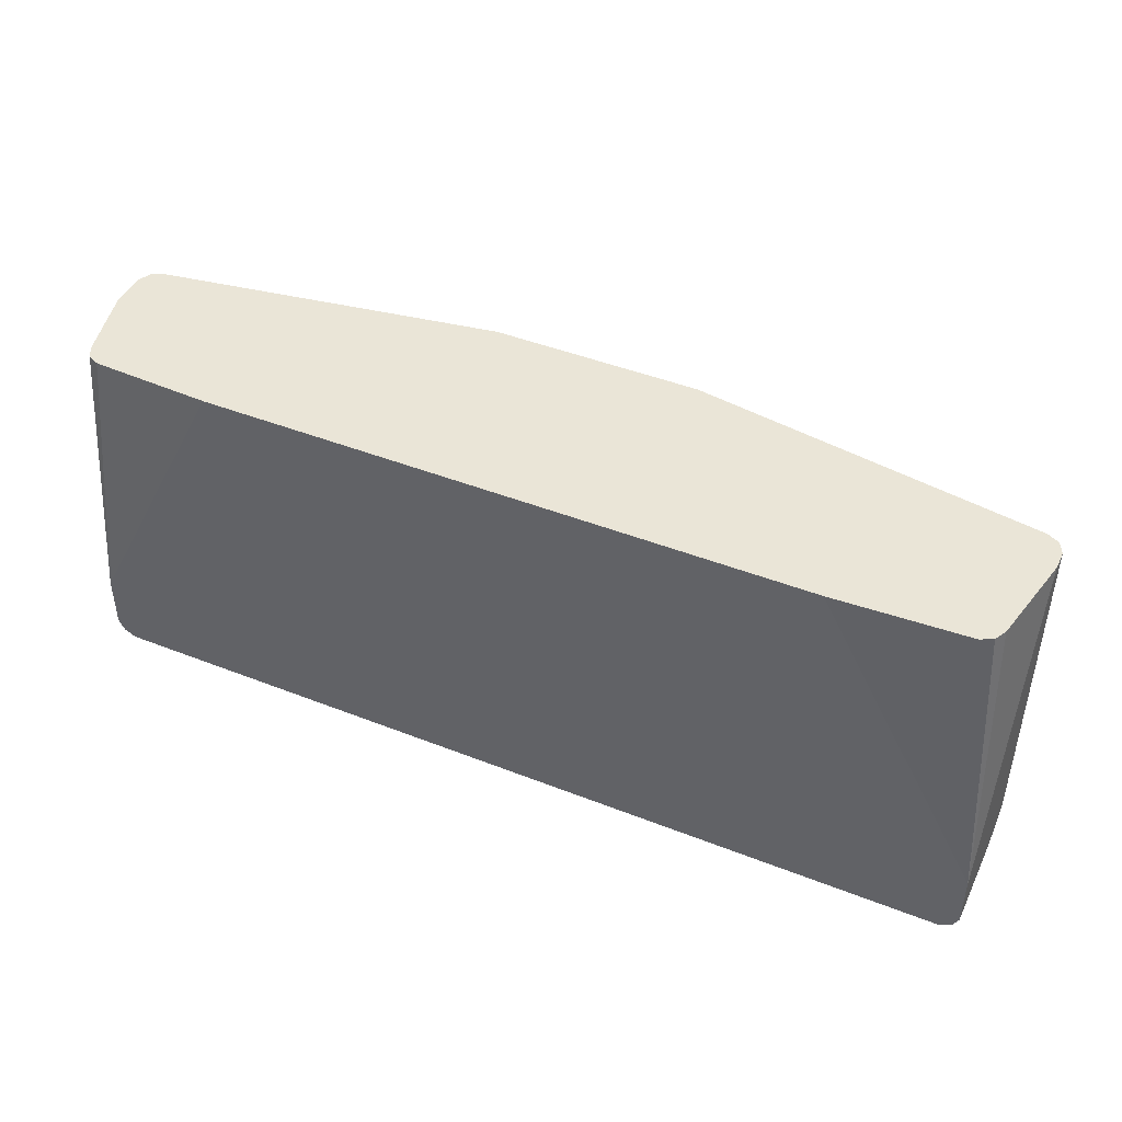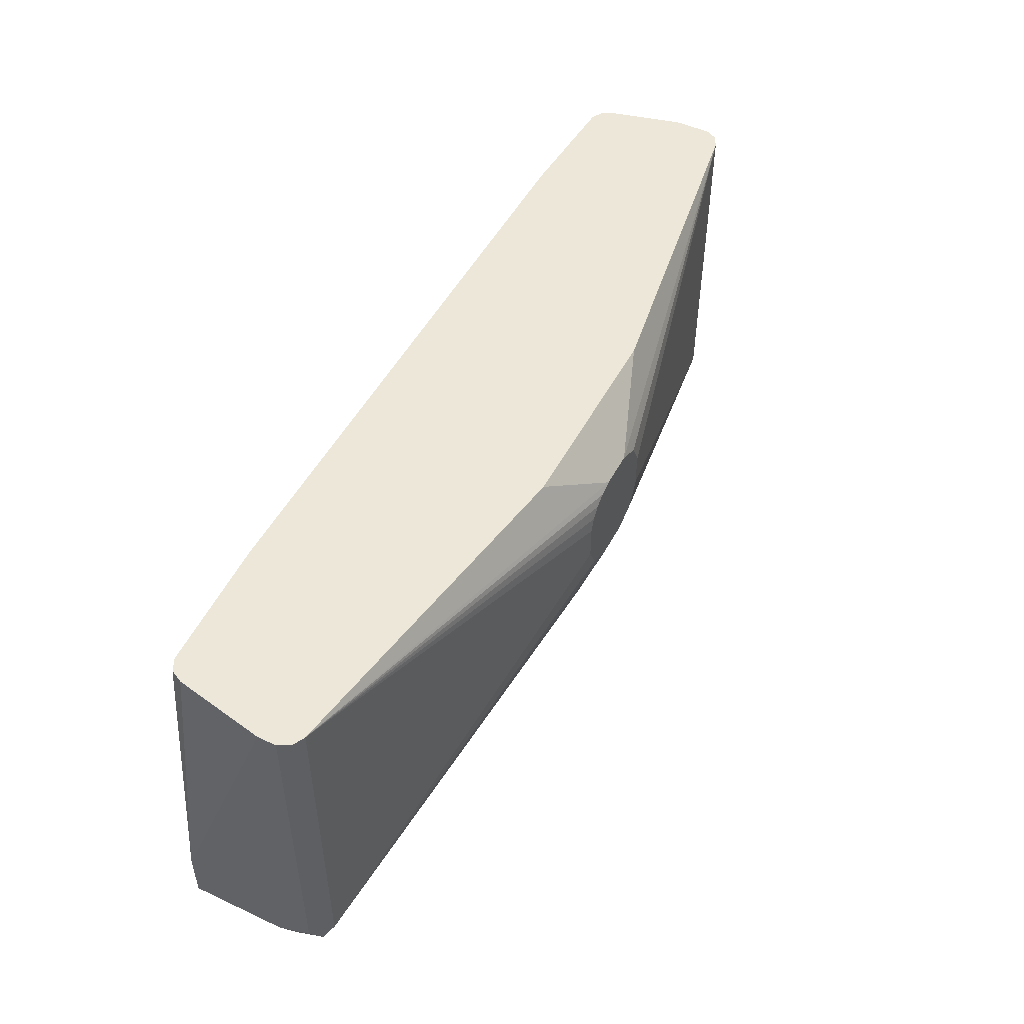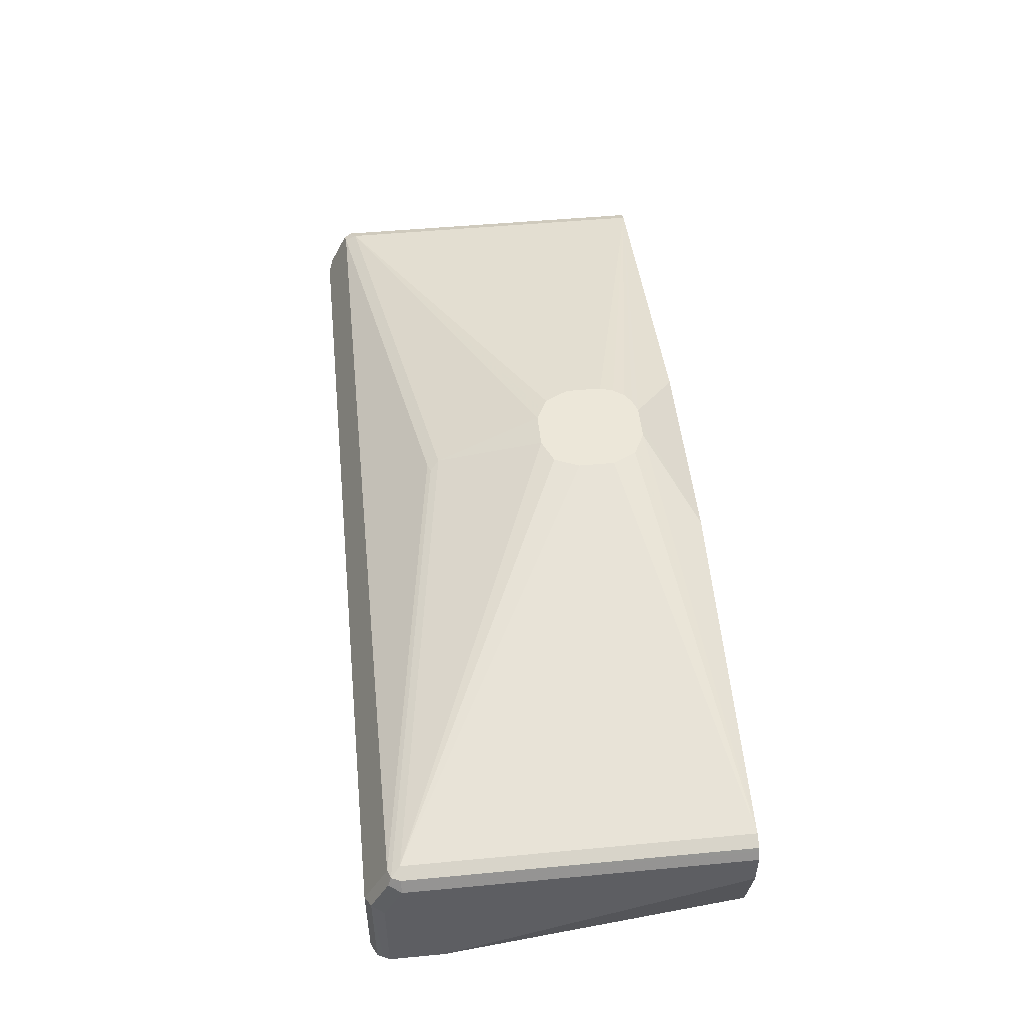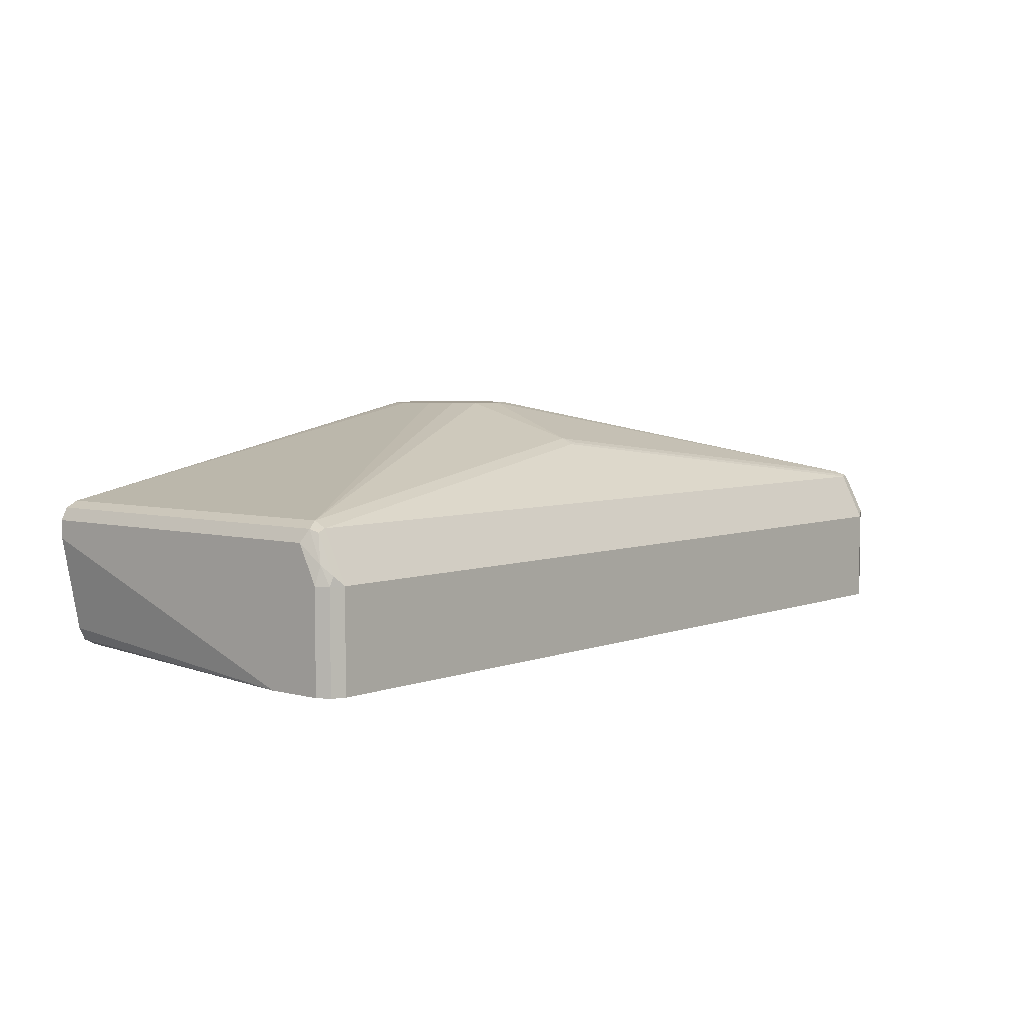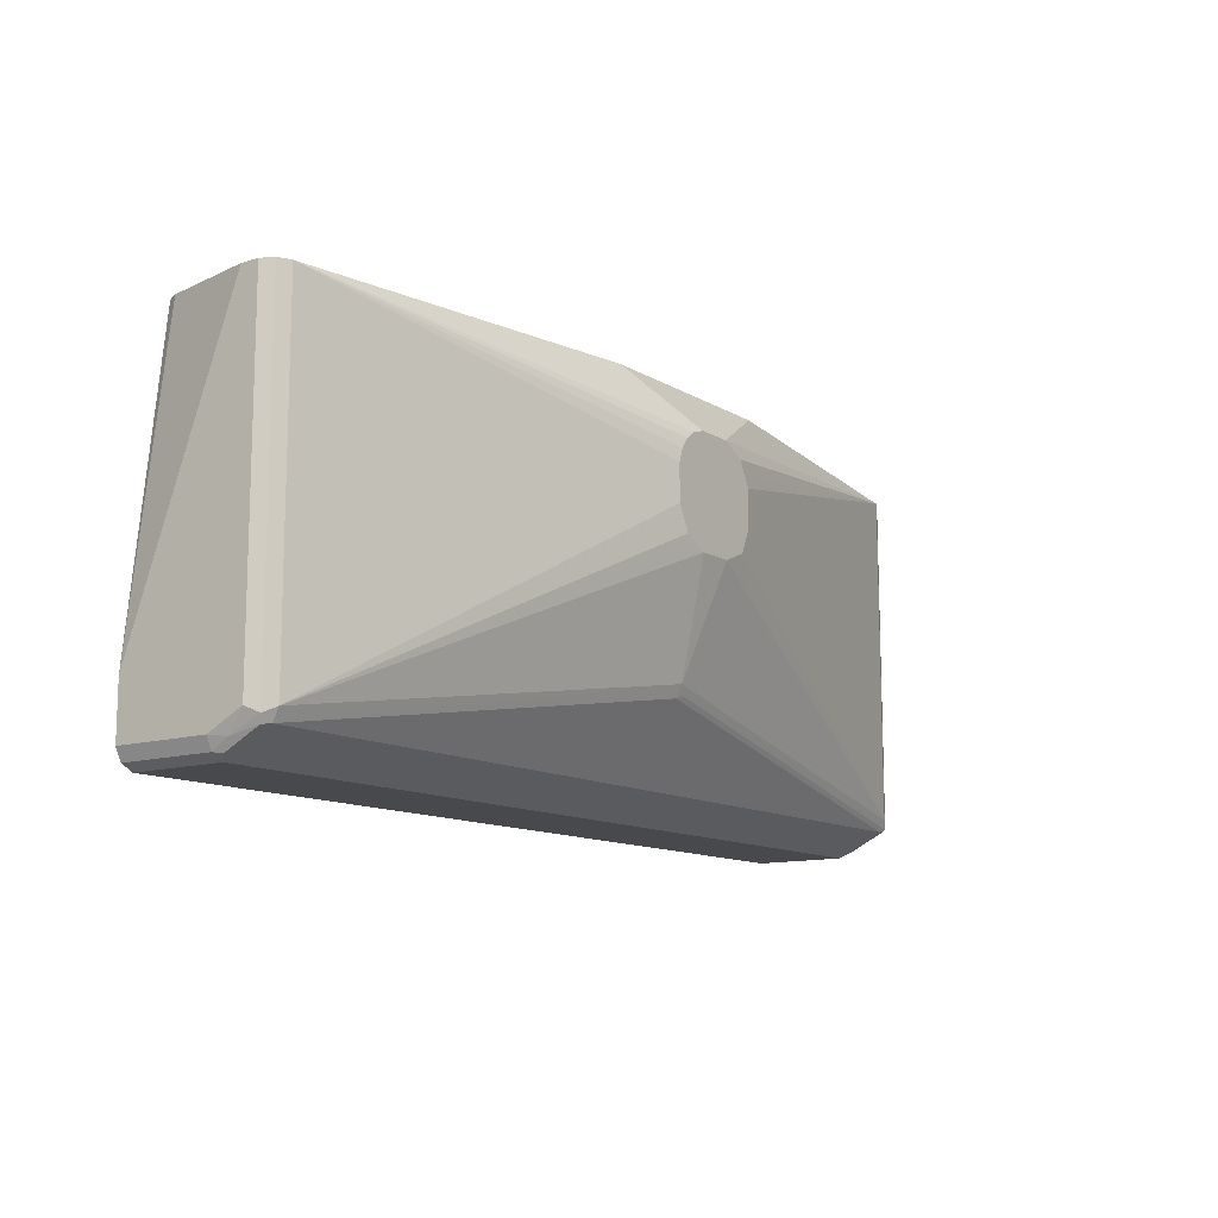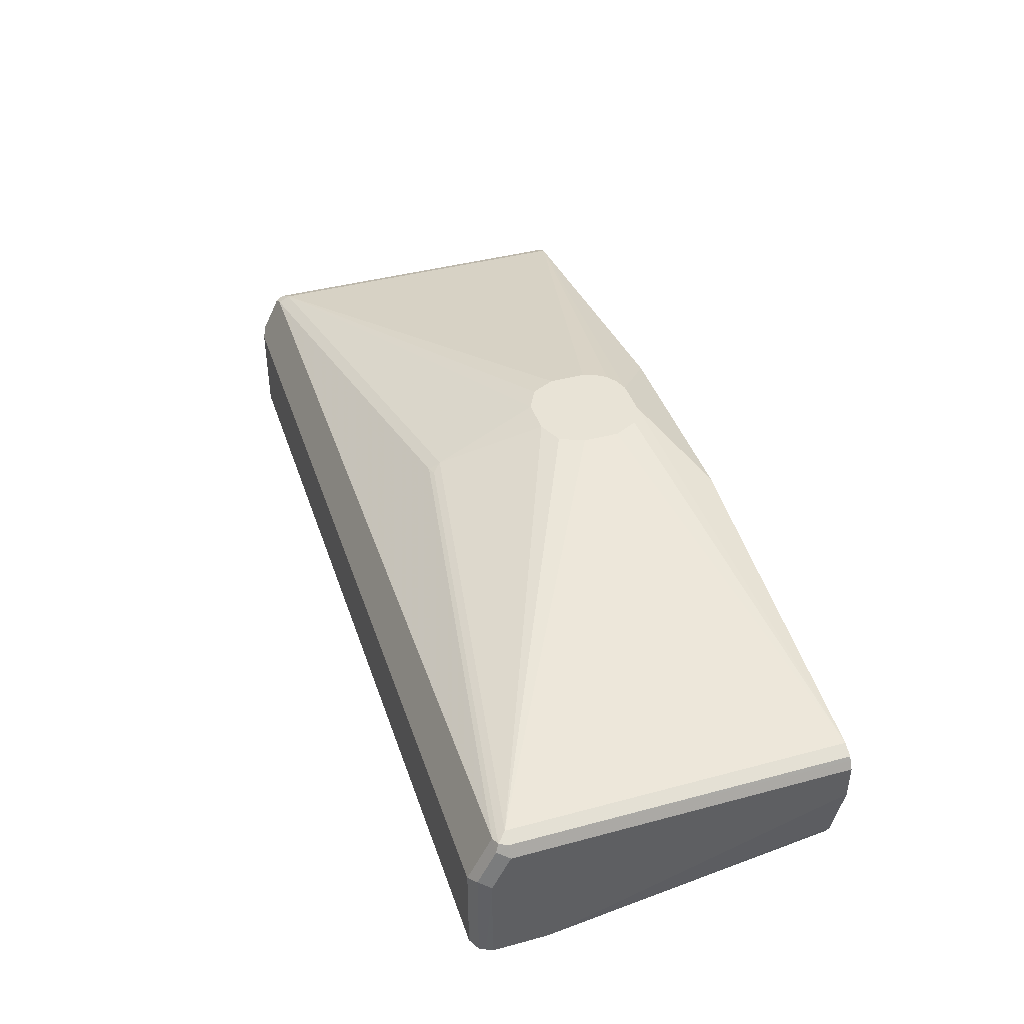
<metadata>
{"format":"obj","ext":"obj","renderer":"f3d","projection":"perspective","resolution":1024,"background":"white","views":[{"elev":44.4,"azim":24.7,"up":"+Z"},{"elev":49.8,"azim":117.1,"up":"+Z"},{"elev":49.9,"azim":-95.9,"up":"+Y"},{"elev":4.9,"azim":130.1,"up":"+Y"},{"elev":-12.0,"azim":126.0,"up":"+Z"},{"elev":41.4,"azim":-108.0,"up":"+Y"}]}
</metadata>
<code>
v -0.366 -0.2566 -0.3082
v -0.3788 -0.2566 -0.3018
v -0.366 -0.1541 -0.3082
v 0.5779 -0.2566 -0.3082
v -0.3822 -0.2566 -0.2951
v -0.3788 -0.1477 -0.3018
v -0.3788 -0.1092 -0.2825
v -0.366 -0.1028 -0.2825
v 0.5779 -0.1541 -0.3082
v 0.5907 -0.2566 -0.3018
v -0.3853 -0.2566 -0.2889
v -0.3853 -0.1541 -0.2889
v -0.3853 -0.1156 -0.2697
v -0.3788 -0.1028 -0.2697
v -0.3756 -0.1011 -0.2793
v 0.106 -0.04335 -0.2023
v 0.1156 -0.04496 -0.2055
v 0.5779 -0.1028 -0.2825
v 0.5875 -0.106 -0.2841
v 0.5875 -0.1445 -0.3034
v 0.5907 -0.1541 -0.3018
v 0.5972 -0.2566 -0.2889
v -0.3853 -0.2566 -0.2312
v -0.3853 -0.1156 0.09004
v -0.381 -0.1069 0.09004
v -0.3788 -0.1028 0.09004
v -0.3702 -0.09843 0.09004
v -0.366 -0.09632 -0.2697
v 0.1156 -0.03853 -0.1926
v 0.5779 -0.09632 -0.2697
v 0.5907 -0.1028 -0.2761
v 0.5923 -0.1348 -0.2913
v 0.5972 -0.1541 -0.2889
v 0.5972 -0.2566 -0.2312
v -0.3853 -0.1541 0.09004
v -0.3788 -0.2566 -0.2183
v -0.3467 -0.2504 0.09004
v -0.353 -0.2473 0.09004
v -0.3595 -0.244 0.09004
v -0.3629 -0.2374 0.09004
v -0.366 -0.2311 0.09004
v -0.366 -0.09632 0.09004
v 0.05787 -9.275e-05 -0.03865
v 0.06941 -9.275e-05 -0.06551
v 0.09624 -9.275e-05 -0.07705
v 0.09634 -9.275e-05 -0.07709
v 0.1348 -9.275e-05 -0.07709
v 0.5779 -0.09632 0.09004
v 0.1477 -9.275e-05 -0.07065
v 0.1604 -9.275e-05 -0.06426
v 0.1669 -9.275e-05 -0.0514
v 0.1733 -9.275e-05 -0.03861
v 0.1734 -9.275e-05 -0.01939
v 0.5907 -0.1028 0.09004
v 0.5972 -0.1156 -0.2697
v 0.5972 -0.1348 0.09004
v 0.5779 -0.2311 0.09004
v 0.5714 -0.244 0.09004
v 0.5673 -0.2461 0.09004
v 0.5586 -0.2504 0.09004
v 0.5907 -0.2566 -0.2183
v -0.2195 -0.2566 0.09004
v -0.006277 -0.03853 0.09004
v 0.09634 -9.275e-05 0.03846
v 0.08354 -9.275e-05 0.03207
v 0.07066 -9.275e-05 0.0256
v 0.06421 -9.275e-05 0.01281
v 0.05787 -9.275e-05 -1.539e-05
v 0.1734 -9.275e-05 -1.539e-05
v 0.1685 -9.275e-05 0.01441
v 0.1605 -9.275e-05 0.02568
v 0.1492 -9.275e-05 0.03367
v 0.1348 -9.275e-05 0.0385
v 0.2286 -0.04114 0.09004
v 0.5972 -0.1156 0.09004
v 0.4192 -0.2566 0.09004
v 0.2118 -0.03853 0.09004
v 0.1155 -9.275e-05 0.0385
f 30 47 49
f 30 49 50
f 34 56 57
f 30 50 51
f 29 46 47
f 30 48 54
f 30 51 52
f 31 55 32
f 30 53 69
f 30 69 48
f 31 54 75
f 31 75 55
f 32 55 33
f 29 47 30
f 30 52 53
f 28 46 29
f 24 75 54
f 28 44 45
f 34 57 58
f 24 58 57
f 24 57 56
f 24 56 75
f 24 54 48
f 24 48 74
f 24 74 77
f 28 45 46
f 24 77 63
f 24 42 27
f 24 27 26
f 24 26 25
f 27 42 28
f 28 42 68
f 28 68 43
f 28 43 44
f 24 63 42
f 34 58 59
f 48 72 73
f 34 60 61
f 43 50 49
f 43 49 47
f 43 47 46
f 43 46 45
f 43 45 44
f 48 69 70
f 48 70 71
f 48 71 72
f 24 59 58
f 48 73 74
f 60 76 61
f 63 77 73
f 63 73 78
f 63 78 64
f 73 77 74
f 43 51 50
f 43 52 51
f 43 53 52
f 43 69 53
f 36 62 37
f 42 63 64
f 42 64 65
f 42 65 66
f 42 66 67
f 42 67 68
f 43 68 67
f 34 59 60
f 43 67 66
f 43 65 64
f 43 64 78
f 43 78 73
f 43 73 72
f 43 72 71
f 43 71 70
f 43 70 69
f 43 66 65
f 24 60 59
f 30 54 31
f 24 62 76
f 4 9 21
f 4 21 10
f 5 11 12
f 5 12 6
f 6 12 13
f 6 13 7
f 7 13 14
f 7 14 15
f 7 15 8
f 8 15 16
f 8 16 17
f 8 17 18
f 9 18 19
f 9 19 20
f 9 20 21
f 3 18 9
f 3 8 18
f 3 7 8
f 3 6 7
f 24 76 60
f 1 2 6
f 1 6 3
f 1 3 9
f 1 9 4
f 1 4 10
f 1 10 22
f 10 21 33
f 1 34 61
f 1 76 62
f 1 62 36
f 1 36 23
f 1 23 11
f 1 11 5
f 1 5 2
f 2 5 6
f 1 61 76
f 10 33 22
f 1 22 34
f 11 35 24
f 22 55 75
f 22 75 56
f 22 56 34
f 23 36 37
f 23 37 38
f 23 38 39
f 23 39 40
f 23 40 41
f 23 41 35
f 24 35 41
f 24 41 40
f 24 40 39
f 24 39 38
f 11 23 35
f 24 37 62
f 22 33 55
f 21 32 33
f 24 38 37
f 19 32 20
f 20 32 21
f 11 13 12
f 13 24 25
f 13 25 14
f 14 25 26
f 14 26 27
f 14 27 28
f 14 28 15
f 11 24 13
f 15 29 16
f 16 29 17
f 17 29 18
f 18 29 30
f 18 30 31
f 18 31 19
f 19 31 32
f 15 28 29

</code>
